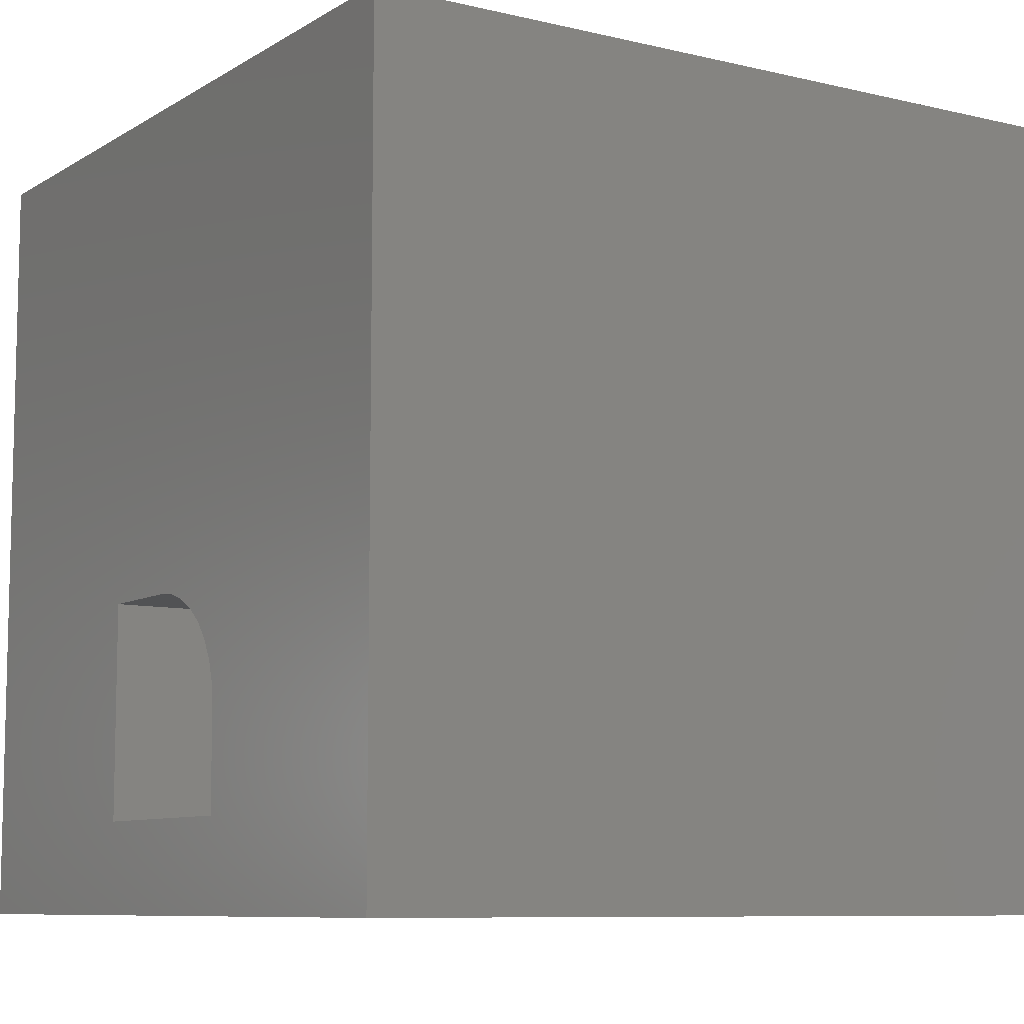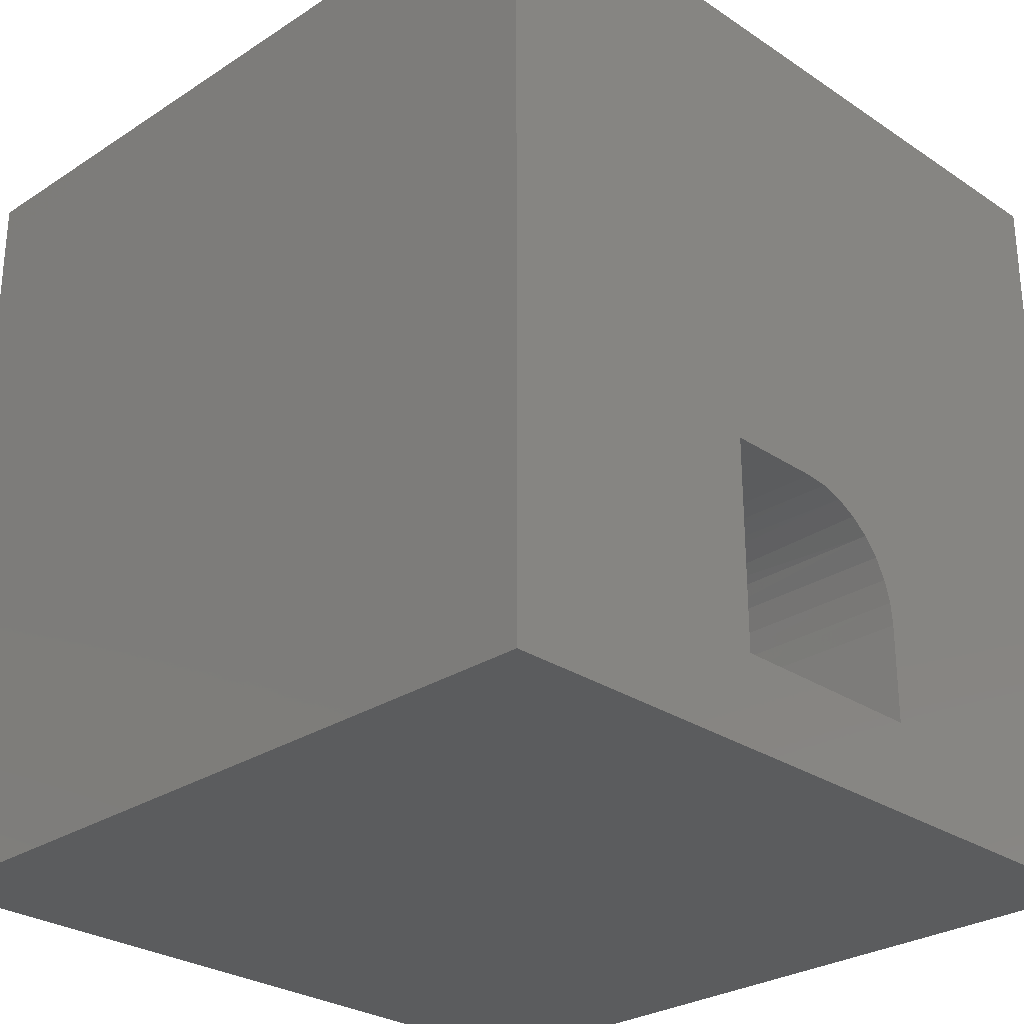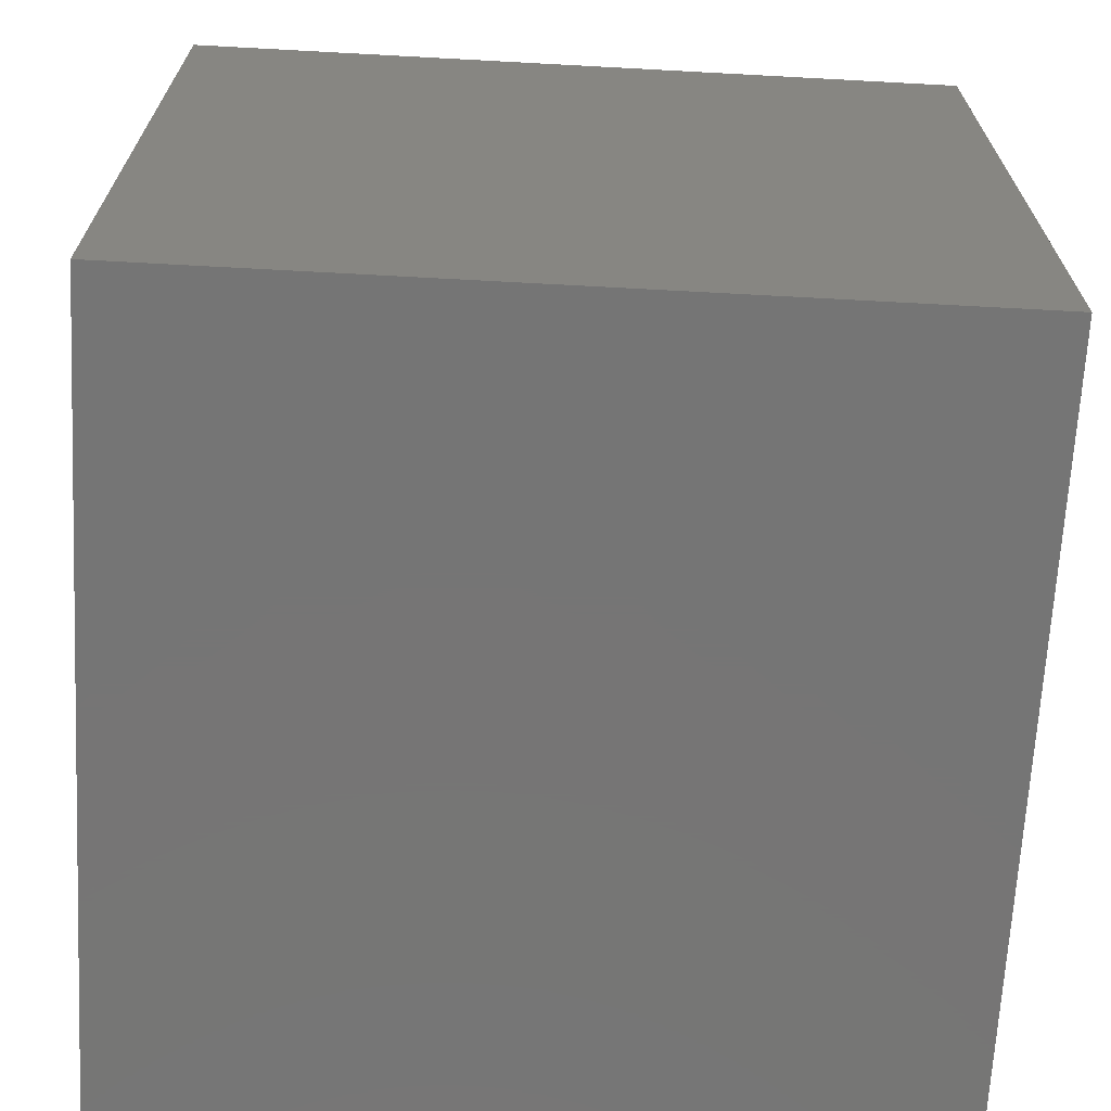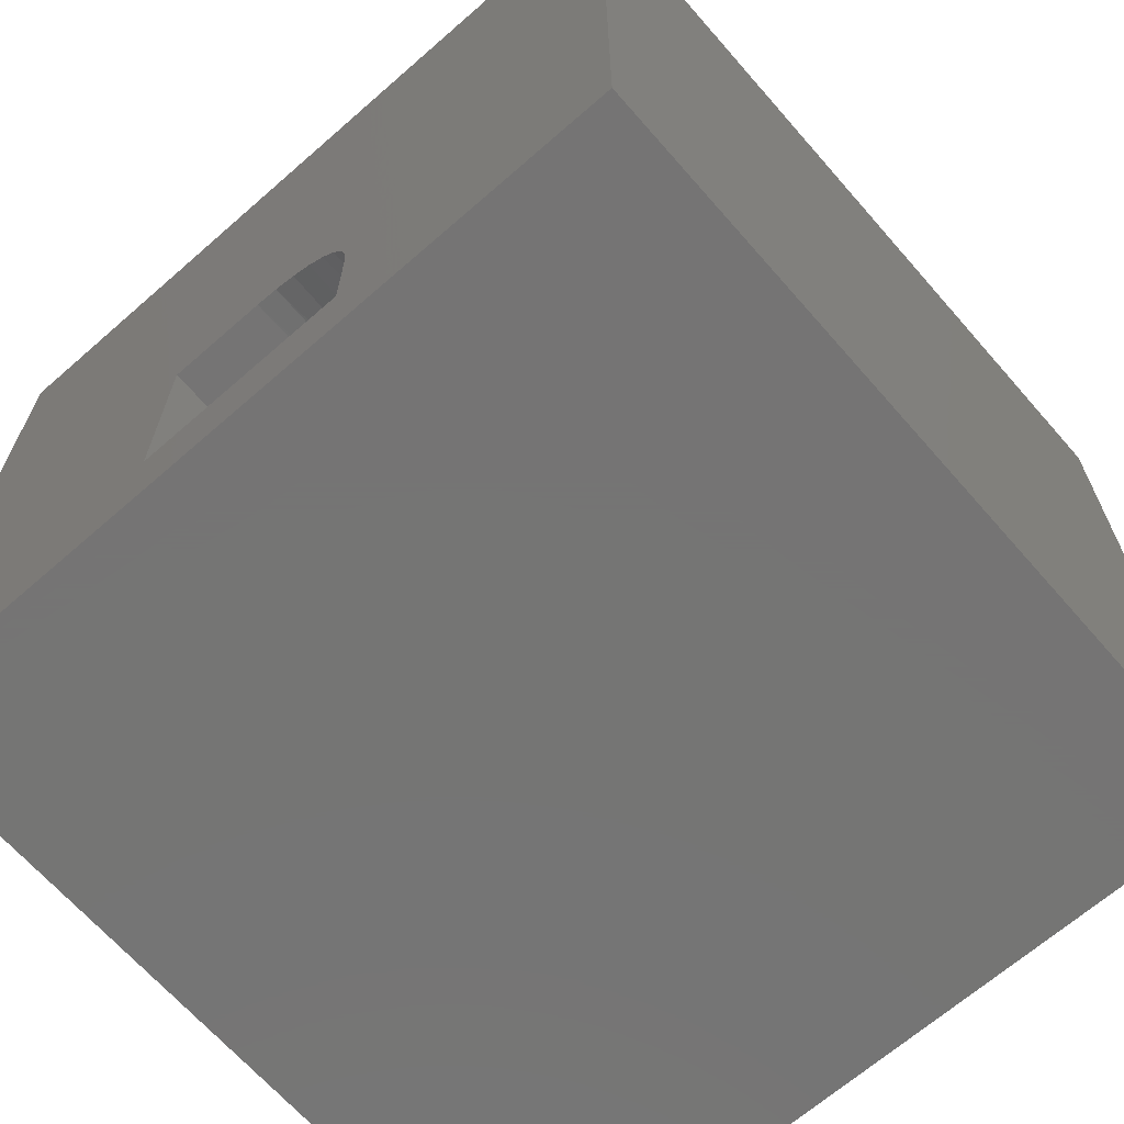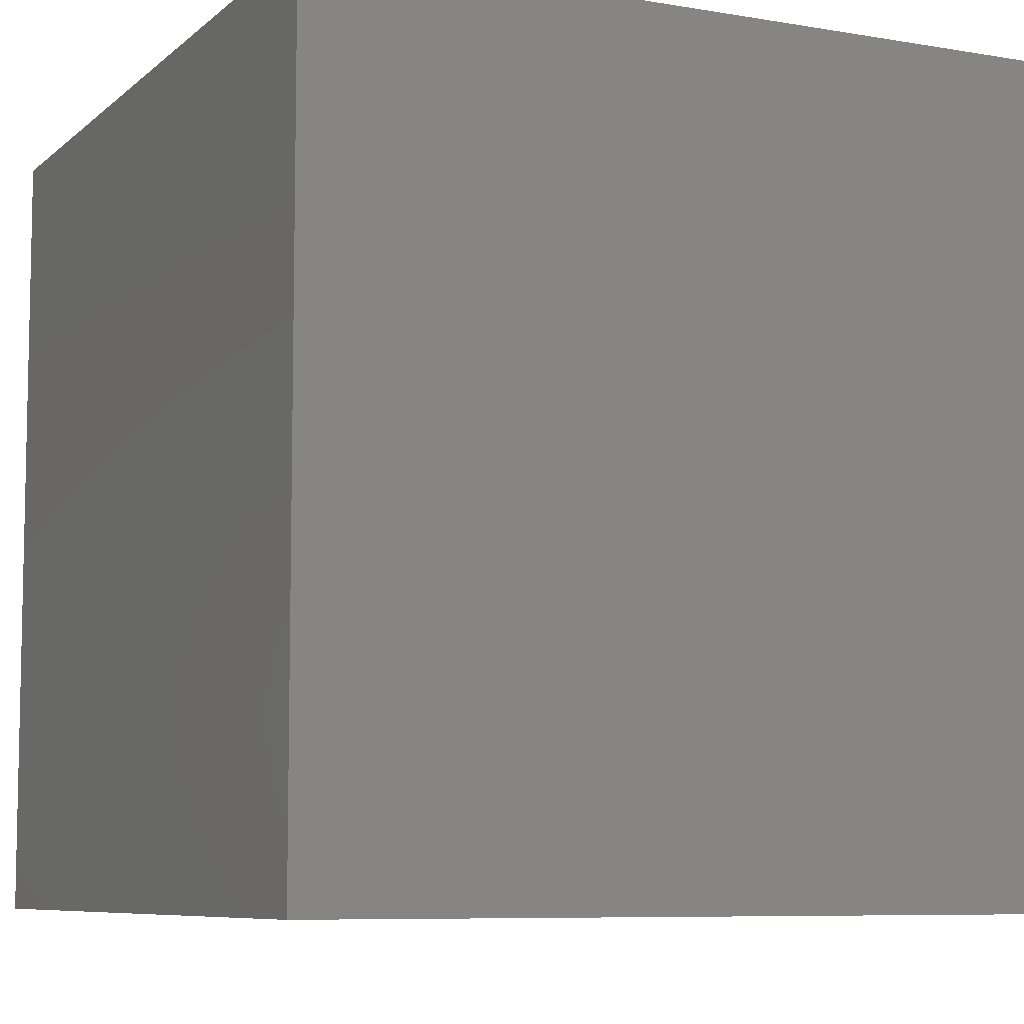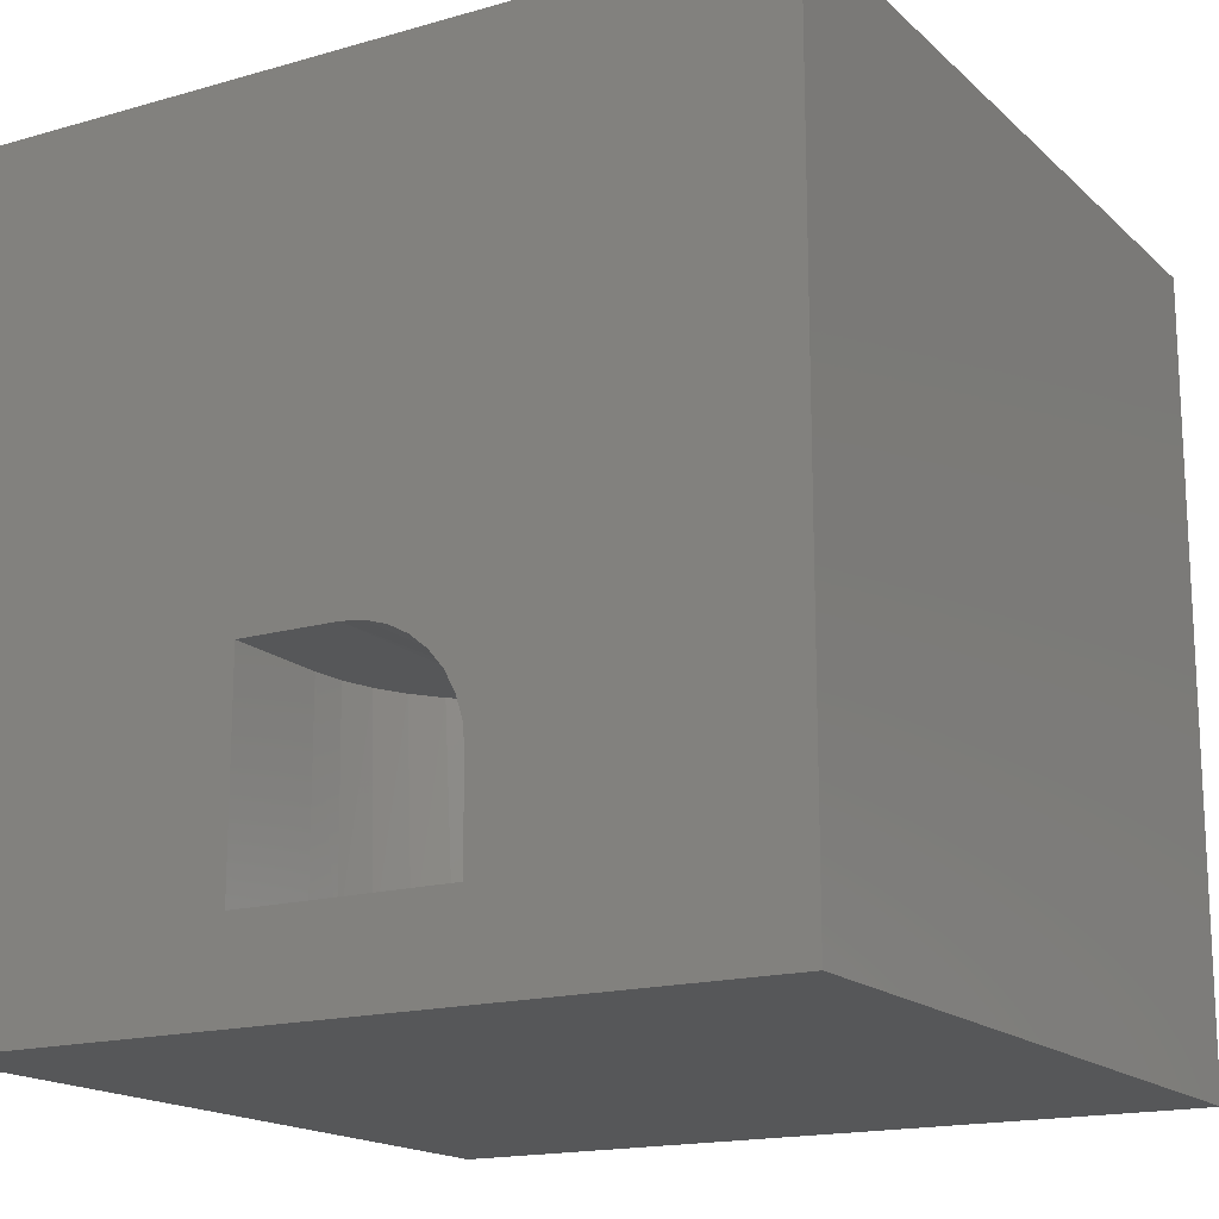
<metadata>
{"format":"stl","ext":"stl","renderer":"f3d","projection":"perspective","resolution":1024,"background":"white","views":[{"elev":-8.6,"azim":57.2,"up":"+Z"},{"elev":-27.9,"azim":-45.4,"up":"+Z"},{"elev":-67.8,"azim":-93.1,"up":"+Z"},{"elev":-67.0,"azim":41.2,"up":"+Z"},{"elev":-7.7,"azim":154.3,"up":"+Y"},{"elev":-16.8,"azim":30.2,"up":"+Z"}]}
</metadata>
<code>
# stl→obj: 86 verts, 172 faces
v 0.02755 -0.4922 0.4141
v -0.02344 -0.4922 0.4141
v 0.02755 -0.6406 0.4141
v -0.02344 -0.6484 0.4141
v 0.004112 -0.6484 0.4141
v 0.02755 -0.6406 0.375
v 0.02755 -0.4922 0.375
v -0.02344 -0.6484 0.375
v 0.004112 -0.6484 0.375
v -0.02344 -0.1016 0.375
v -0.1016 -0.2734 0.375
v -0.02344 -0.2578 0.375
v -0.2734 -0.3475 0.375
v -0.02344 -0.4922 0.375
v -0.1016 -0.4766 0.375
v 0.1016 -0.4766 0.375
v 0.02755 -0.2578 0.375
v 0.1016 -0.2734 0.375
v 0.1172 -0.3475 0.375
v 0.1172 -0.3984 0.375
v -0.1172 -0.3984 0.375
v -0.2734 -0.3984 0.375
v -0.1172 -0.3475 0.375
v -0.375 -0.75 0.375
v 0.375 -0.75 0.375
v -0.375 4.163e-17 0.375
v 0.02755 -0.1016 0.375
v 0.375 8.327e-17 0.375
v 0.2734 -0.3475 0.375
v 0.2734 -0.3984 0.375
v -0.2734 -0.3984 0.4141
v -0.1172 -0.3984 0.4141
v -0.1172 -0.3475 0.4141
v -0.2734 -0.3475 0.4141
v -0.02344 -0.2578 0.4141
v 0.02755 -0.2578 0.4141
v 0.02755 -0.1016 0.4141
v -0.02344 -0.1016 0.4141
v 0.1172 -0.3984 0.4141
v 0.2734 -0.3984 0.4141
v 0.1172 -0.3943 0.4141
v 0.2734 -0.3943 0.4141
v -0.1016 -0.75 -0.08594
v -0.007812 -0.75 -0.08594
v 0.01353 -0.75 -0.08804
v 0.03404 -0.75 -0.09426
v 0.05295 -0.75 -0.1044
v 0.06953 -0.75 -0.118
v 0.08313 -0.75 -0.1345
v 0.09324 -0.75 -0.1535
v 0.09946 -0.75 -0.174
v 0.1016 -0.75 -0.1953
v 0.1016 -0.75 -0.2891
v 0.375 -0.75 -0.375
v -0.375 -0.75 -0.375
v -0.1016 -0.75 -0.2891
v 0.1016 -0.2734 -0.2891
v 0.1016 -0.4766 -0.1953
v 0.07031 -0.4766 -0.2891
v 0.03678 -0.4799 -0.2891
v 0.004539 -0.4896 -0.2891
v -0.02518 -0.5055 -0.2891
v -0.05122 -0.5269 -0.2891
v -0.0726 -0.5529 -0.2891
v -0.08848 -0.5827 -0.2891
v -0.09826 -0.6149 -0.2891
v -0.1016 -0.6484 -0.2891
v -0.1016 -0.4766 -0.2891
v -0.1016 -0.2734 -0.2891
v 0.09951 -0.4766 -0.1742
v 0.09345 -0.4766 -0.154
v 0.08359 -0.4766 -0.1352
v 0.07031 -0.4766 -0.1188
v 0.0577 -0.477 -0.1077
v 0.043 -0.4787 -0.09846
v 0.02663 -0.4822 -0.0915
v 0.00981 -0.4876 -0.08737
v -0.007812 -0.4953 -0.08594
v -0.03439 -0.5121 -0.08594
v -0.05746 -0.5335 -0.08594
v -0.07626 -0.5587 -0.08594
v -0.09016 -0.5869 -0.08594
v -0.09869 -0.6171 -0.08594
v -0.1016 -0.6484 -0.08594
v -0.375 0 -0.375
v 0.375 4.163e-17 -0.375
f 1 2 3
f 3 2 4
f 3 4 5
f 3 6 1
f 1 6 7
f 8 9 4
f 4 9 5
f 10 11 12
f 10 13 11
f 14 15 8
f 14 7 15
f 7 16 15
f 7 6 16
f 17 11 18
f 17 12 11
f 19 16 20
f 19 18 16
f 15 21 22
f 23 21 15
f 23 15 11
f 23 11 13
f 24 25 9
f 24 9 8
f 24 8 15
f 24 15 22
f 24 22 13
f 24 13 26
f 26 13 10
f 26 10 27
f 26 27 28
f 28 27 17
f 28 17 18
f 28 18 19
f 28 19 29
f 28 29 30
f 28 30 25
f 25 30 20
f 25 20 16
f 25 16 6
f 25 6 9
f 5 9 3
f 3 9 6
f 7 14 1
f 1 14 2
f 2 14 4
f 4 14 8
f 31 22 32
f 32 22 21
f 21 23 32
f 32 23 33
f 33 23 34
f 34 23 13
f 13 22 34
f 34 22 31
f 31 32 34
f 34 32 33
f 12 17 35
f 35 17 36
f 36 17 37
f 37 17 27
f 27 10 37
f 37 10 38
f 38 10 35
f 35 10 12
f 35 36 38
f 38 36 37
f 39 40 41
f 41 40 42
f 39 19 20
f 39 41 19
f 30 42 40
f 30 29 42
f 41 42 19
f 19 42 29
f 39 20 40
f 40 20 30
f 25 24 43
f 25 43 44
f 25 44 45
f 25 45 46
f 25 46 47
f 25 47 48
f 25 48 49
f 25 49 50
f 25 50 51
f 25 51 52
f 25 52 53
f 25 53 54
f 54 53 55
f 55 53 56
f 55 56 24
f 24 56 43
f 53 52 57
f 57 52 58
f 57 58 18
f 18 58 16
f 53 57 59
f 53 59 60
f 53 60 61
f 53 61 62
f 53 62 63
f 53 63 64
f 53 64 65
f 53 65 66
f 53 66 67
f 53 67 56
f 68 59 69
f 69 59 57
f 16 58 70
f 16 70 71
f 16 71 72
f 16 72 73
f 16 73 15
f 15 73 68
f 68 73 59
f 47 74 48
f 75 74 47
f 46 75 47
f 46 76 75
f 76 46 45
f 74 73 48
f 48 73 72
f 48 72 49
f 49 72 71
f 49 71 50
f 50 71 70
f 50 70 51
f 51 70 58
f 51 58 52
f 76 45 77
f 77 45 44
f 77 44 78
f 63 62 79
f 80 63 79
f 64 63 80
f 81 64 80
f 65 64 81
f 82 65 81
f 66 65 82
f 78 79 62
f 78 62 61
f 78 61 77
f 60 59 73
f 60 73 74
f 60 74 75
f 60 75 76
f 60 76 77
f 60 77 61
f 82 83 66
f 66 83 84
f 66 84 67
f 11 15 69
f 69 15 68
f 18 11 57
f 57 11 69
f 78 44 43
f 78 43 84
f 78 84 83
f 78 83 82
f 78 82 81
f 78 81 80
f 78 80 79
f 43 56 84
f 84 56 67
f 85 26 86
f 86 26 28
f 26 85 24
f 24 85 55
f 86 28 54
f 54 28 25
f 85 86 55
f 55 86 54

</code>
